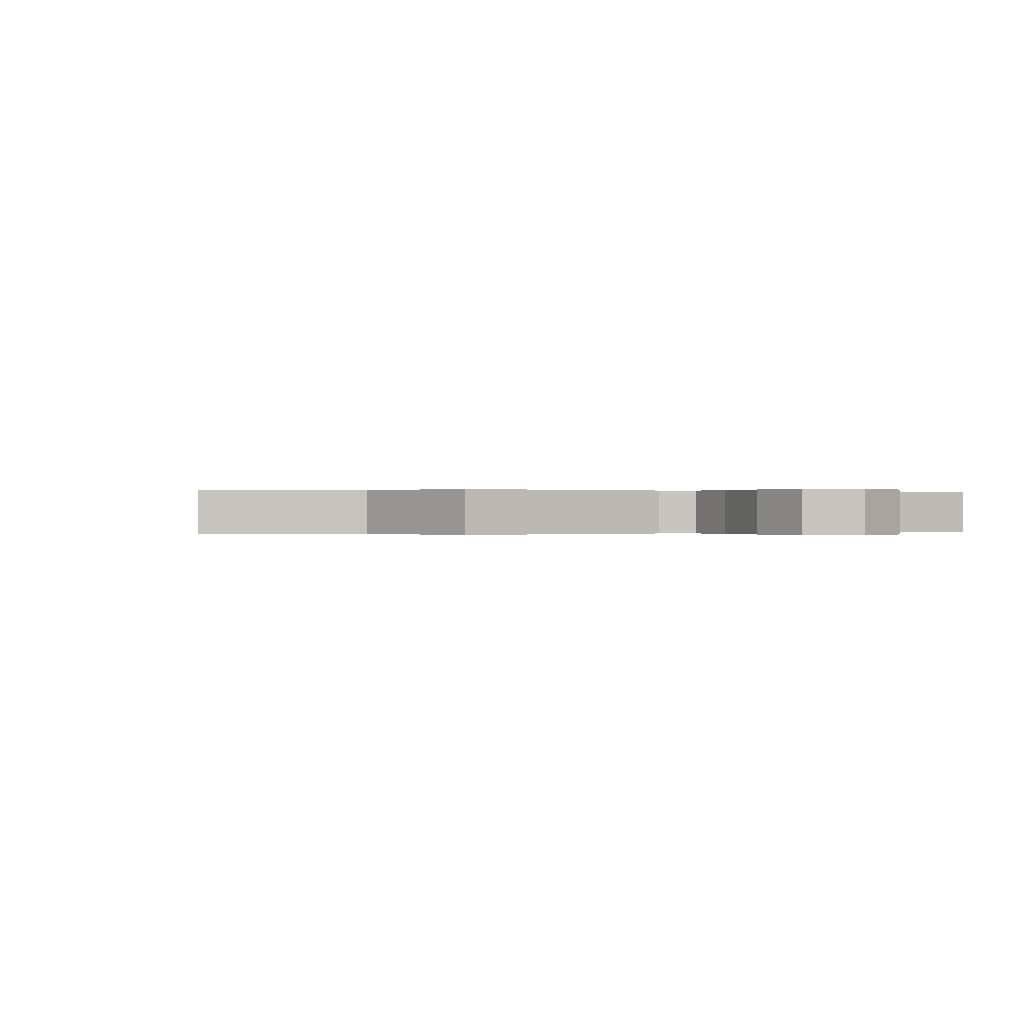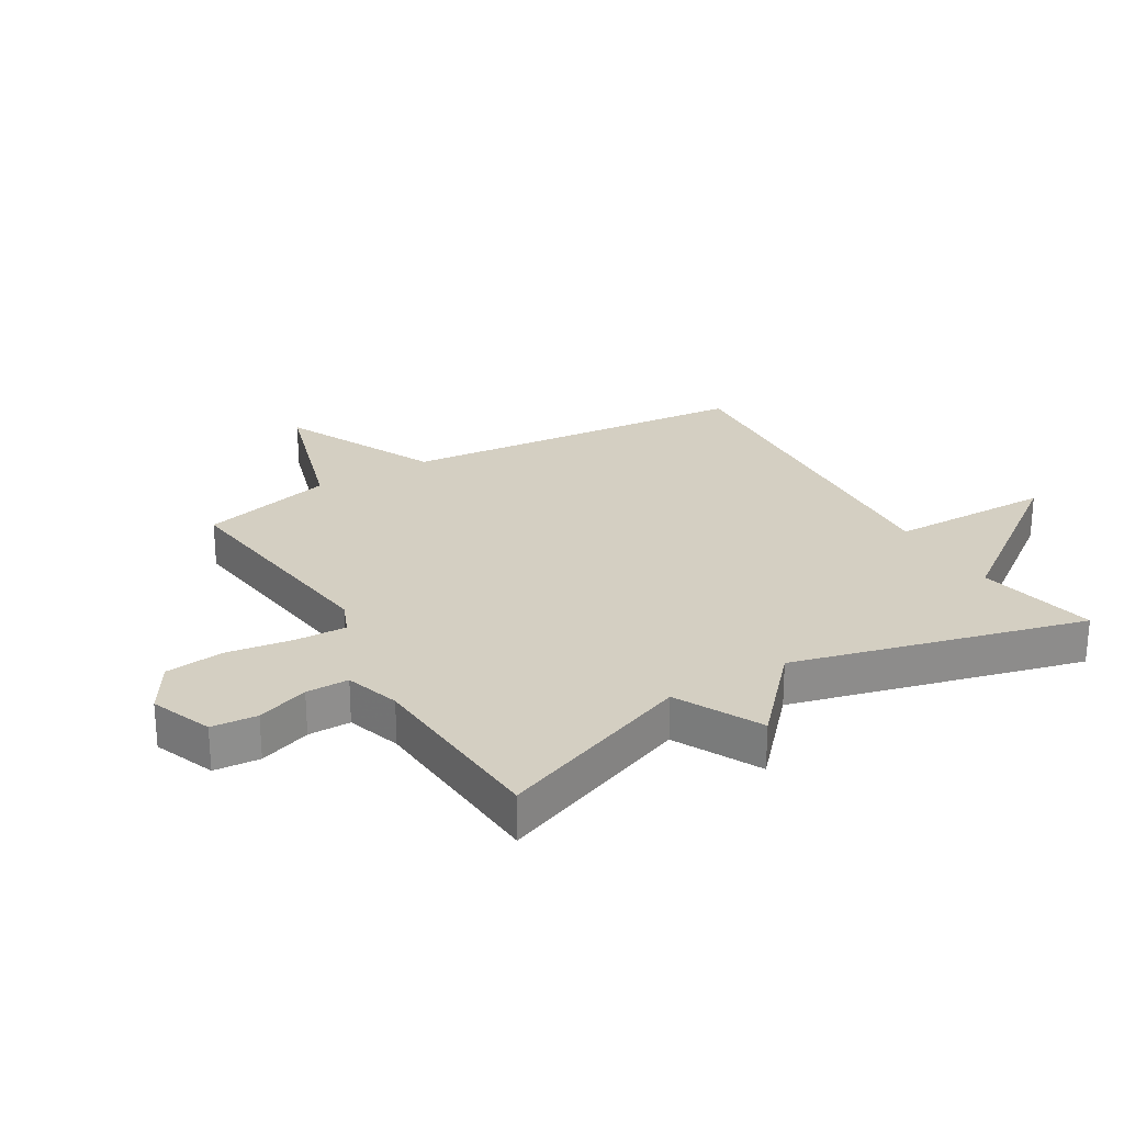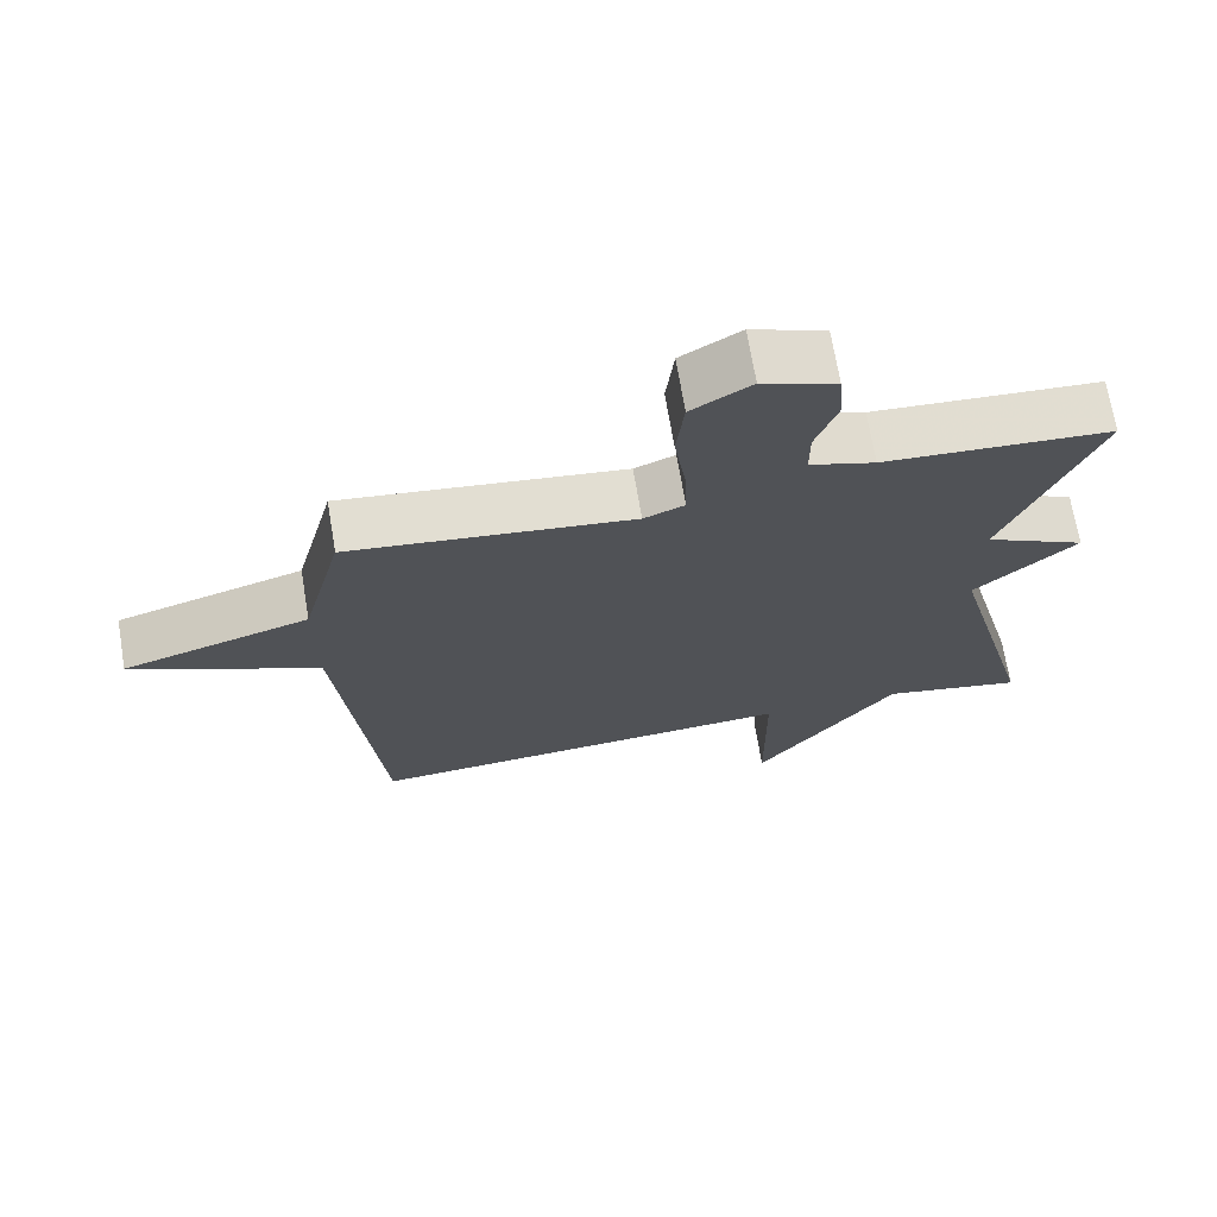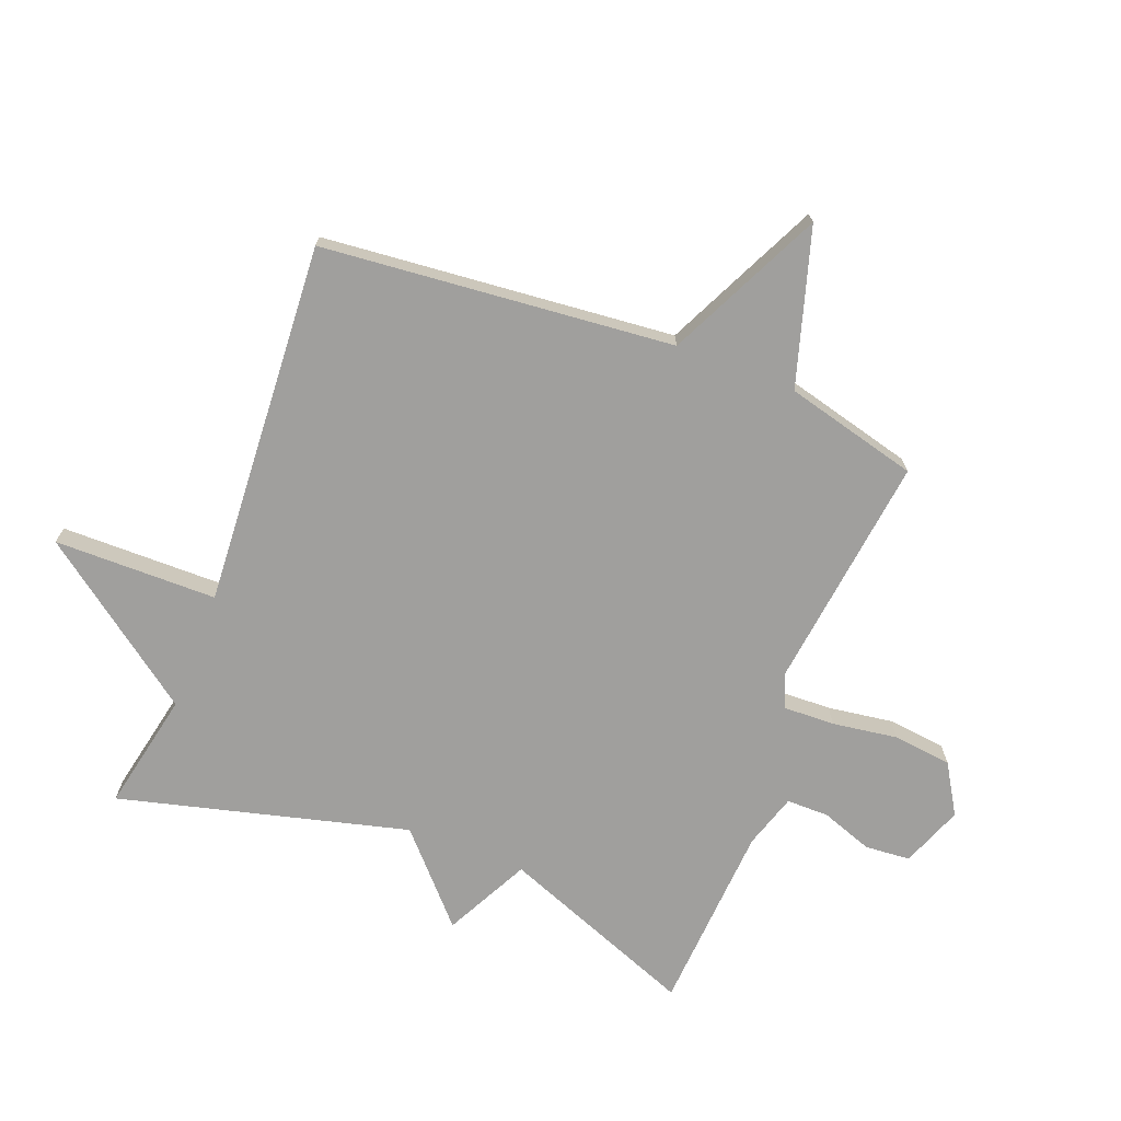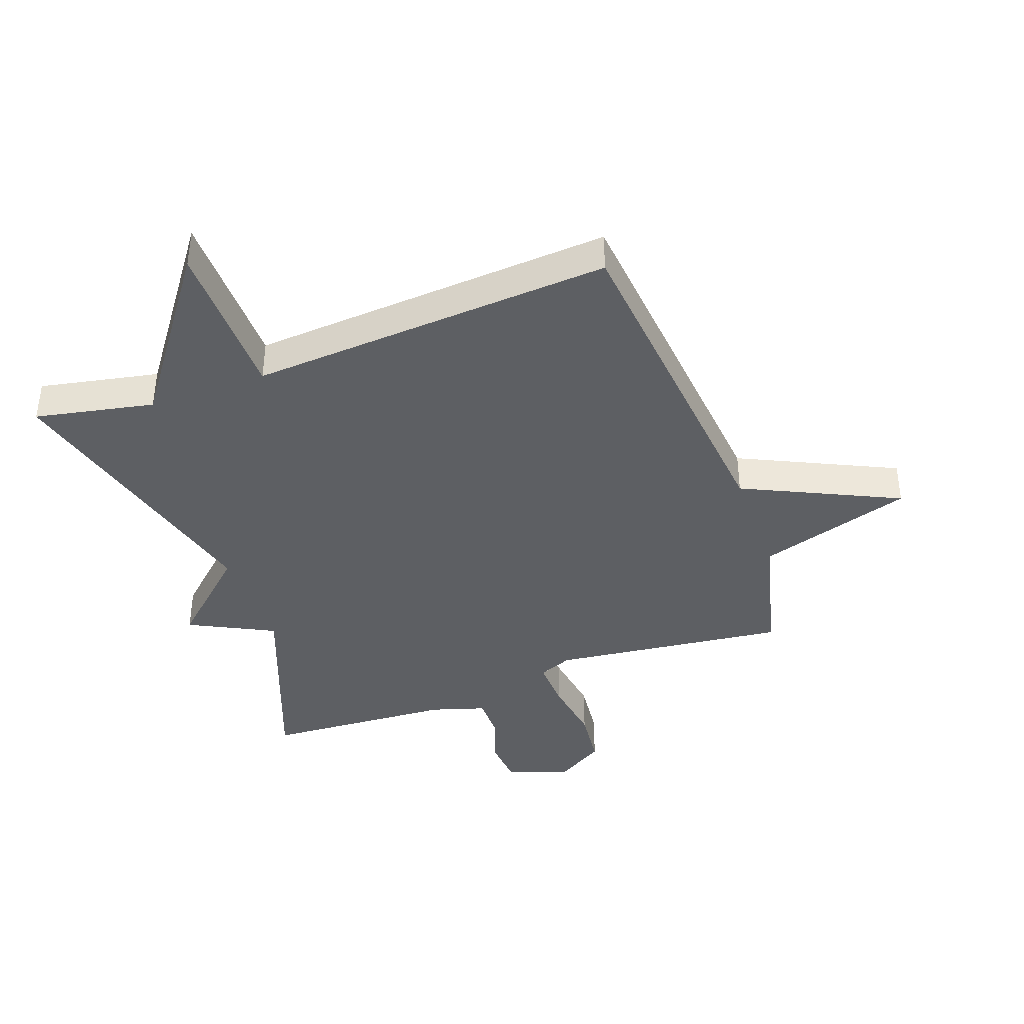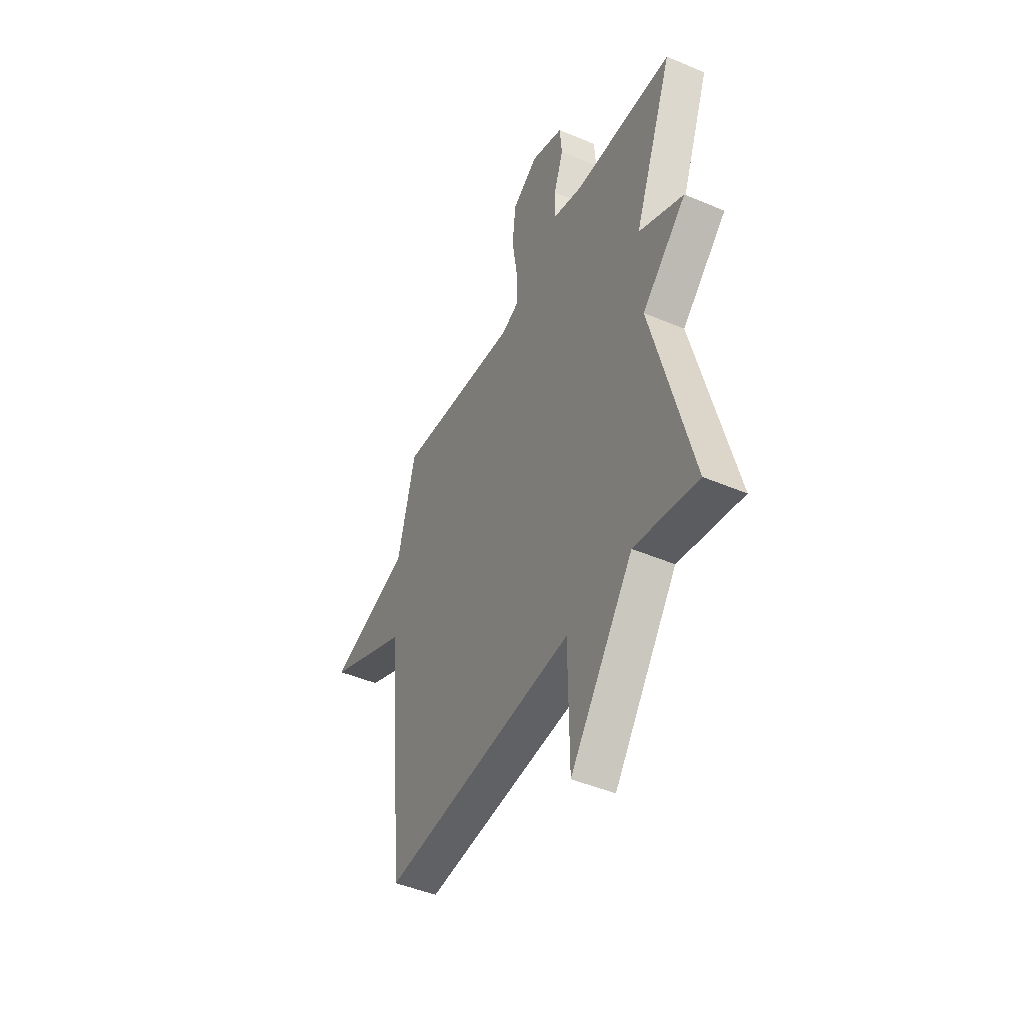
<metadata>
{"format":"obj","ext":"obj","renderer":"f3d","projection":"perspective","resolution":1024,"background":"white","views":[{"elev":0.0,"azim":-30.5,"up":"+Y"},{"elev":25.5,"azim":59.2,"up":"+Y"},{"elev":69.9,"azim":-9.5,"up":"+Z"},{"elev":-71.4,"azim":-111.3,"up":"+Y"},{"elev":-40.1,"azim":-160.0,"up":"+Y"},{"elev":-45.6,"azim":63.9,"up":"+Z"}]}
</metadata>
<code>
v -0.5 0.07 0.5
v -0.111 0.07 0.453
v -0.055 0.07 0.476
v -0.058 0.07 0.561
v -0.074 0.07 0.669
v -0.063 0.07 0.766
v 0.019 0.07 0.816
v 0.121 0.07 0.777
v 0.127 0.07 0.702
v 0.097 0.07 0.617
v 0.097 0.07 0.547
v 0.187 0.07 0.519
v 0.5 0.07 0.5
v 0.376 0.07 0.177
v 0.516 0.07 0.106
v 0.376 0.07 -0.023
v 0.5 0.07 -0.5
v 0.303 0.07 -0.46
v 0.106 0.07 -0.729
v 0.103 0.07 -0.46
v -0.5 0.07 -0.5
v -0.556 0.07 0.08
v -0.813 0.07 0.202
v -0.556 0.07 0.28
v -0.5 0 0.5
v -0.111 0 0.453
v -0.055 0 0.476
v -0.058 0 0.561
v -0.074 0 0.669
v -0.063 0 0.766
v 0.019 0 0.816
v 0.121 0 0.777
v 0.127 0 0.702
v 0.097 0 0.617
v 0.097 0 0.547
v 0.187 0 0.519
v 0.5 0 0.5
v 0.376 0 0.177
v 0.516 0 0.106
v 0.376 0 -0.023
v 0.5 0 -0.5
v 0.303 0 -0.46
v 0.106 0 -0.729
v 0.103 0 -0.46
v -0.5 0 -0.5
v -0.556 0 0.08
v -0.813 0 0.202
v -0.556 0 0.28
f 22 23 24
f 24 1 2
f 22 24 2
f 21 22 2
f 20 21 2
f 18 19 20
f 18 20 2 3
f 18 3 4
f 17 18 4
f 16 17 4
f 14 15 16
f 14 16 4 5
f 12 13 14
f 11 12 14
f 11 14 5
f 5 6 7
f 11 5 7
f 10 11 7
f 7 8 9 10
f 48 47 46
f 26 25 48
f 26 48 46
f 26 46 45
f 26 45 44
f 44 43 42
f 27 26 44 42
f 28 27 42
f 28 42 41
f 28 41 40
f 40 39 38
f 29 28 40 38
f 38 37 36
f 38 36 35
f 29 38 35
f 31 30 29
f 31 29 35
f 31 35 34
f 34 33 32 31
f 1 25 26 2
f 2 26 27 3
f 3 27 28 4
f 4 28 29 5
f 5 29 30 6
f 6 30 31 7
f 7 31 32 8
f 8 32 33 9
f 9 33 34 10
f 10 34 35 11
f 11 35 36 12
f 12 36 37 13
f 13 37 38 14
f 14 38 39 15
f 15 39 40 16
f 16 40 41 17
f 17 41 42 18
f 18 42 43 19
f 19 43 44 20
f 20 44 45 21
f 21 45 46 22
f 22 46 47 23
f 23 47 48 24
f 24 48 25 1

</code>
